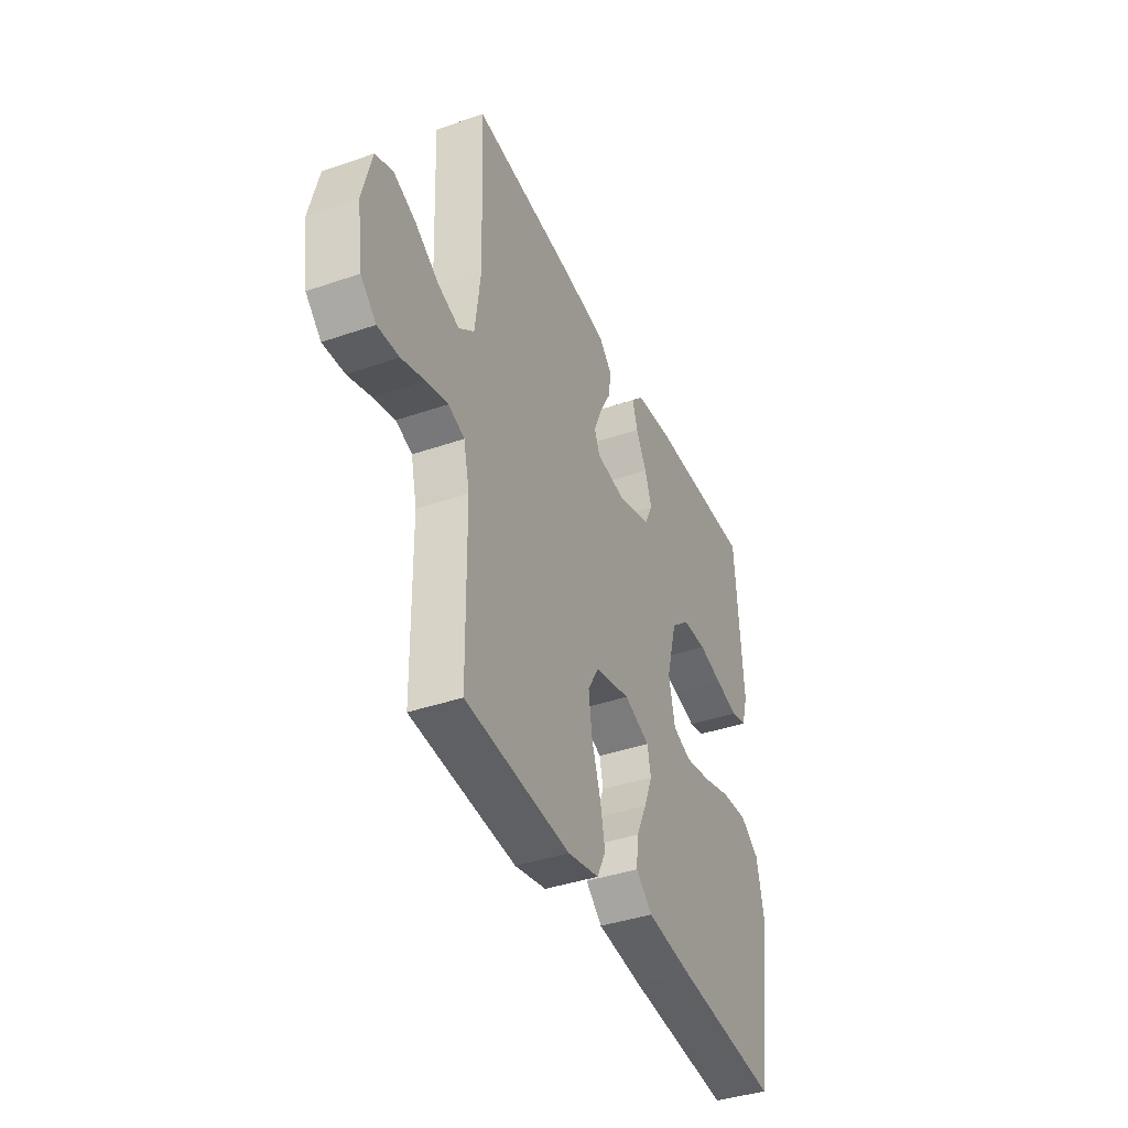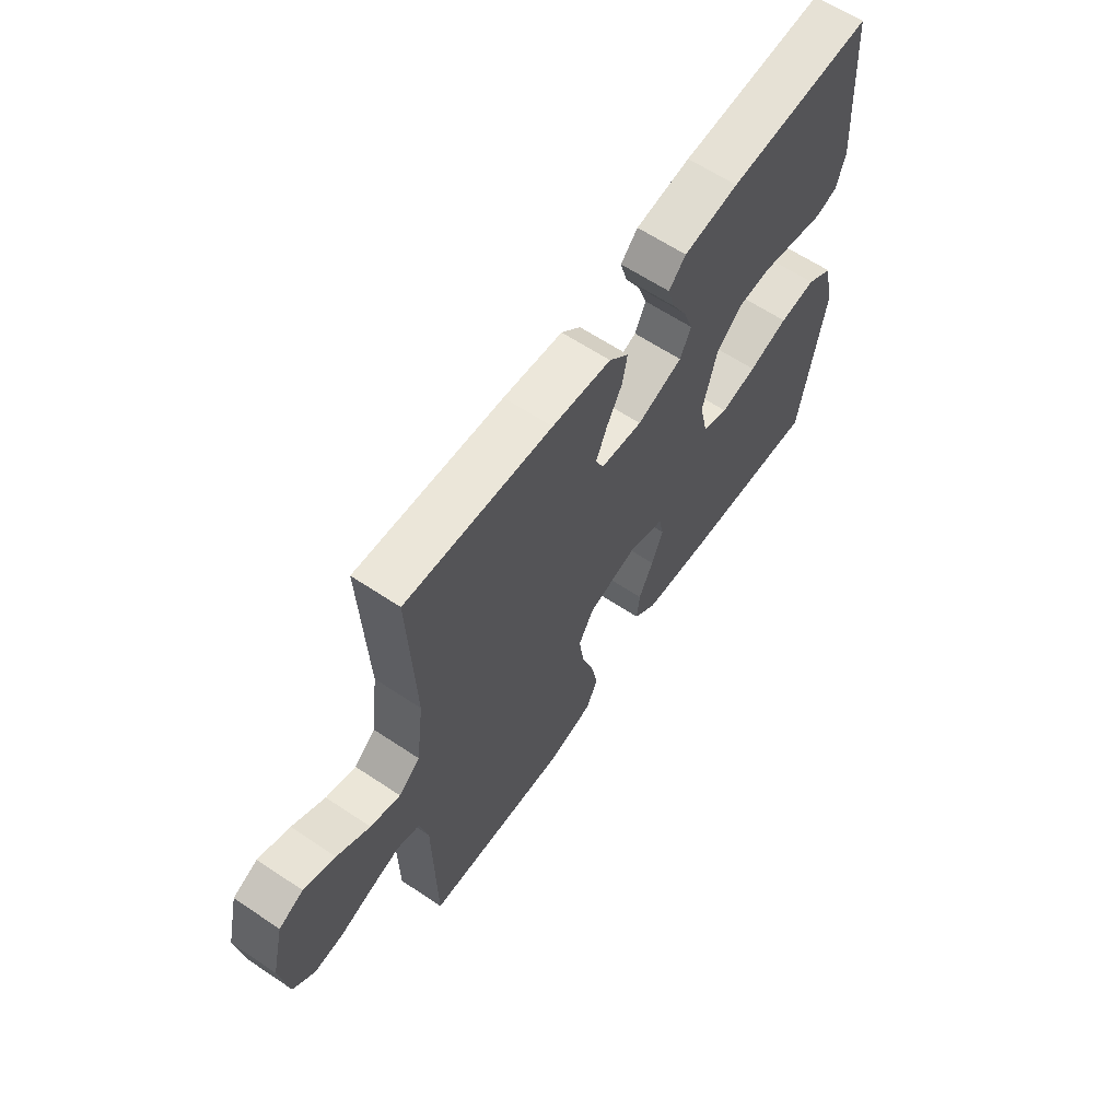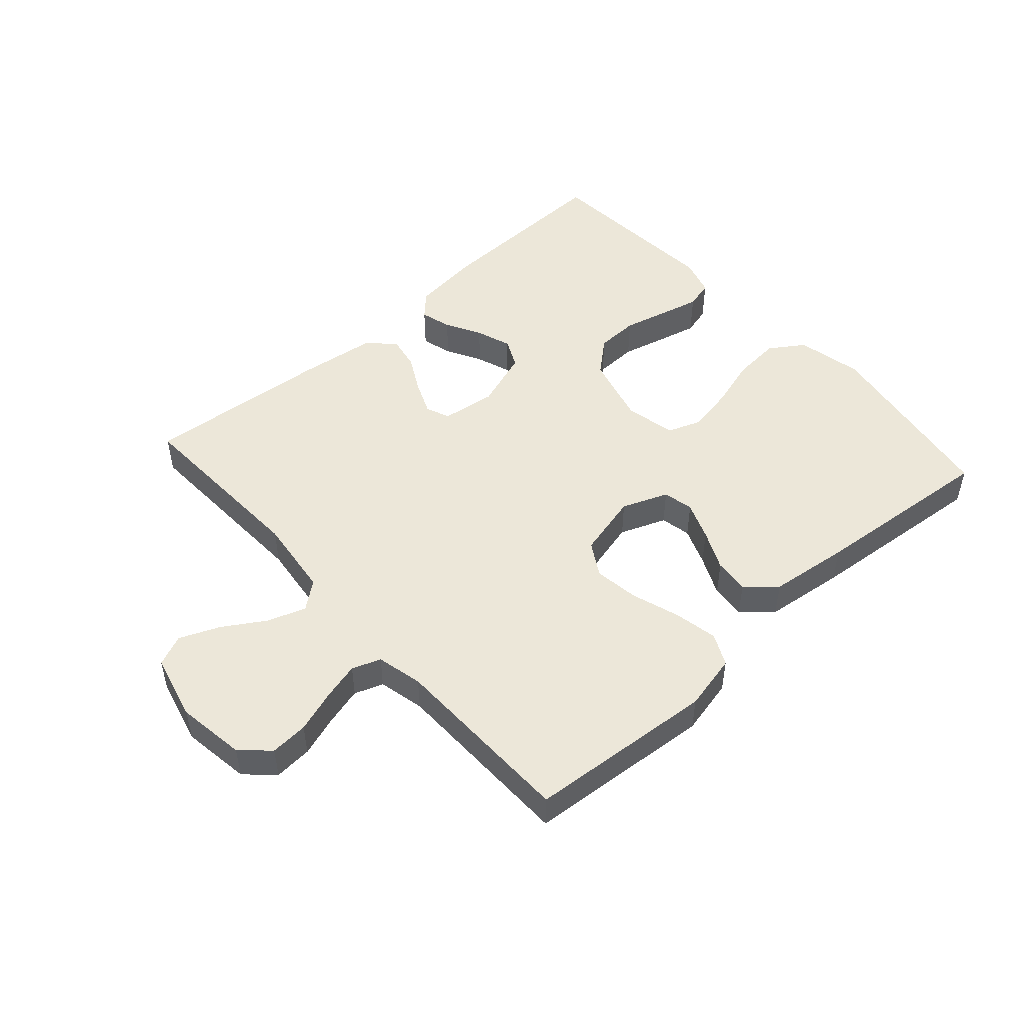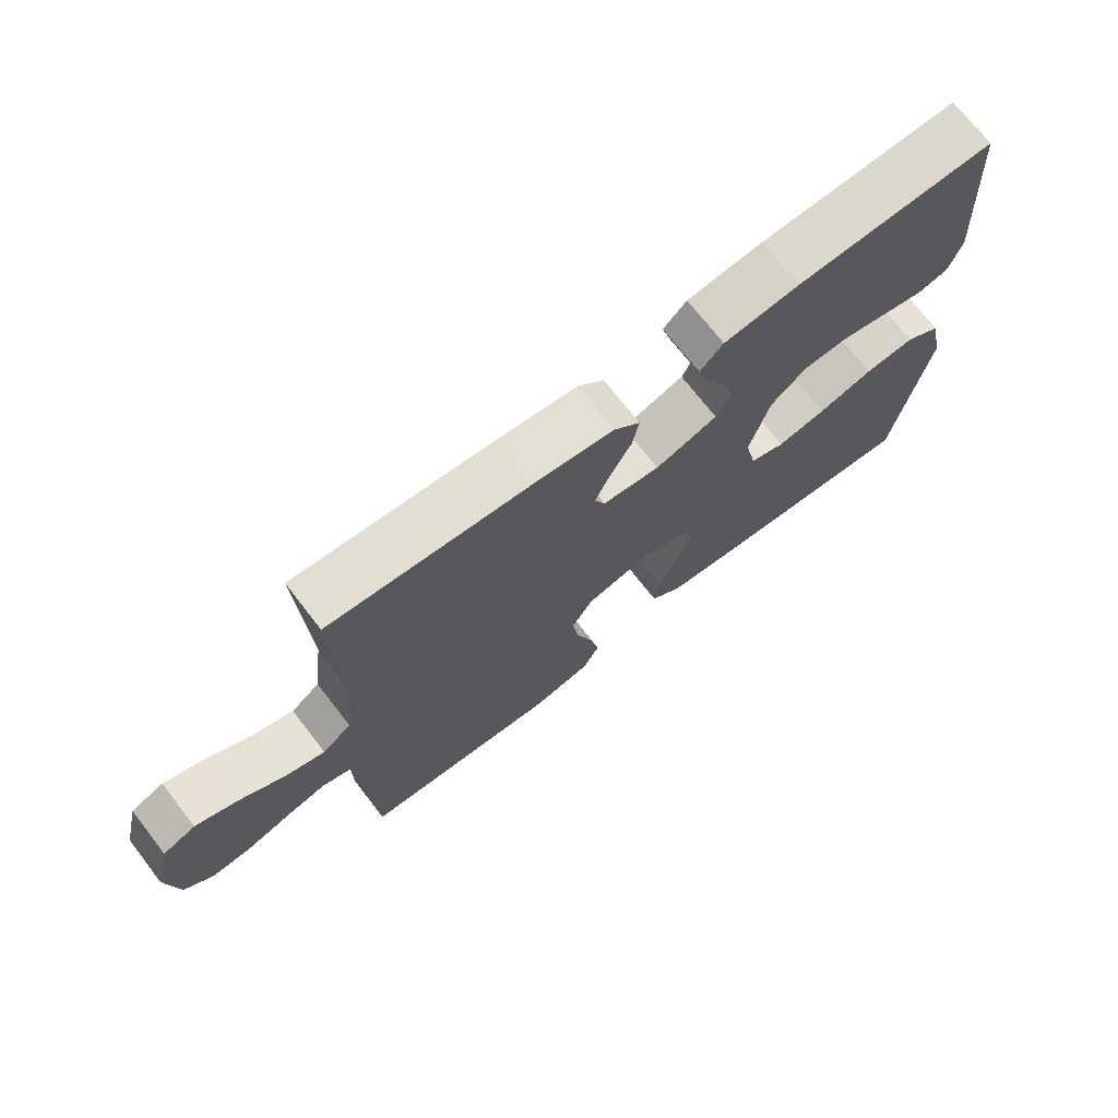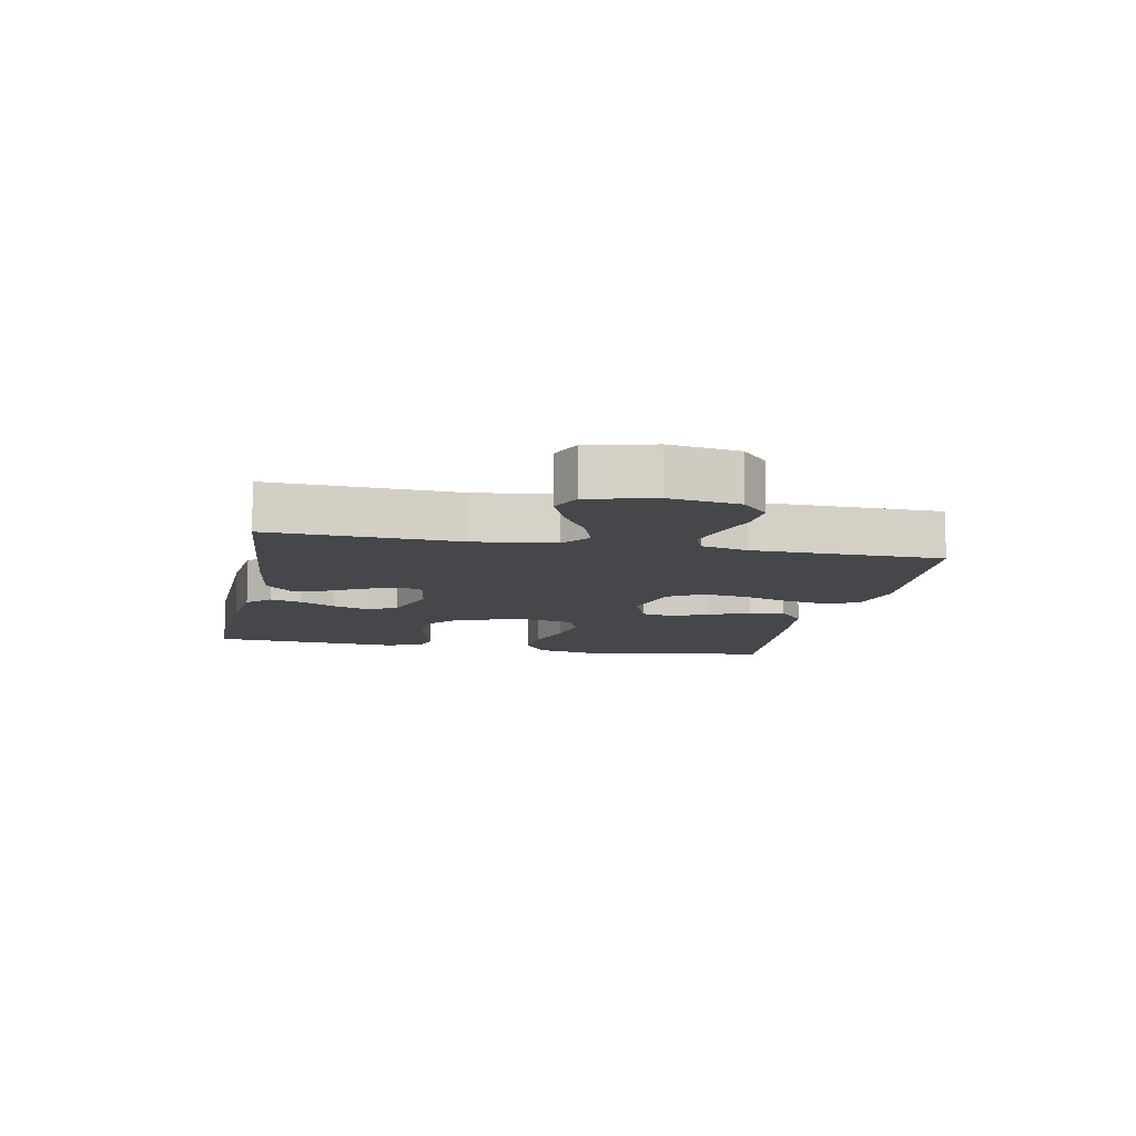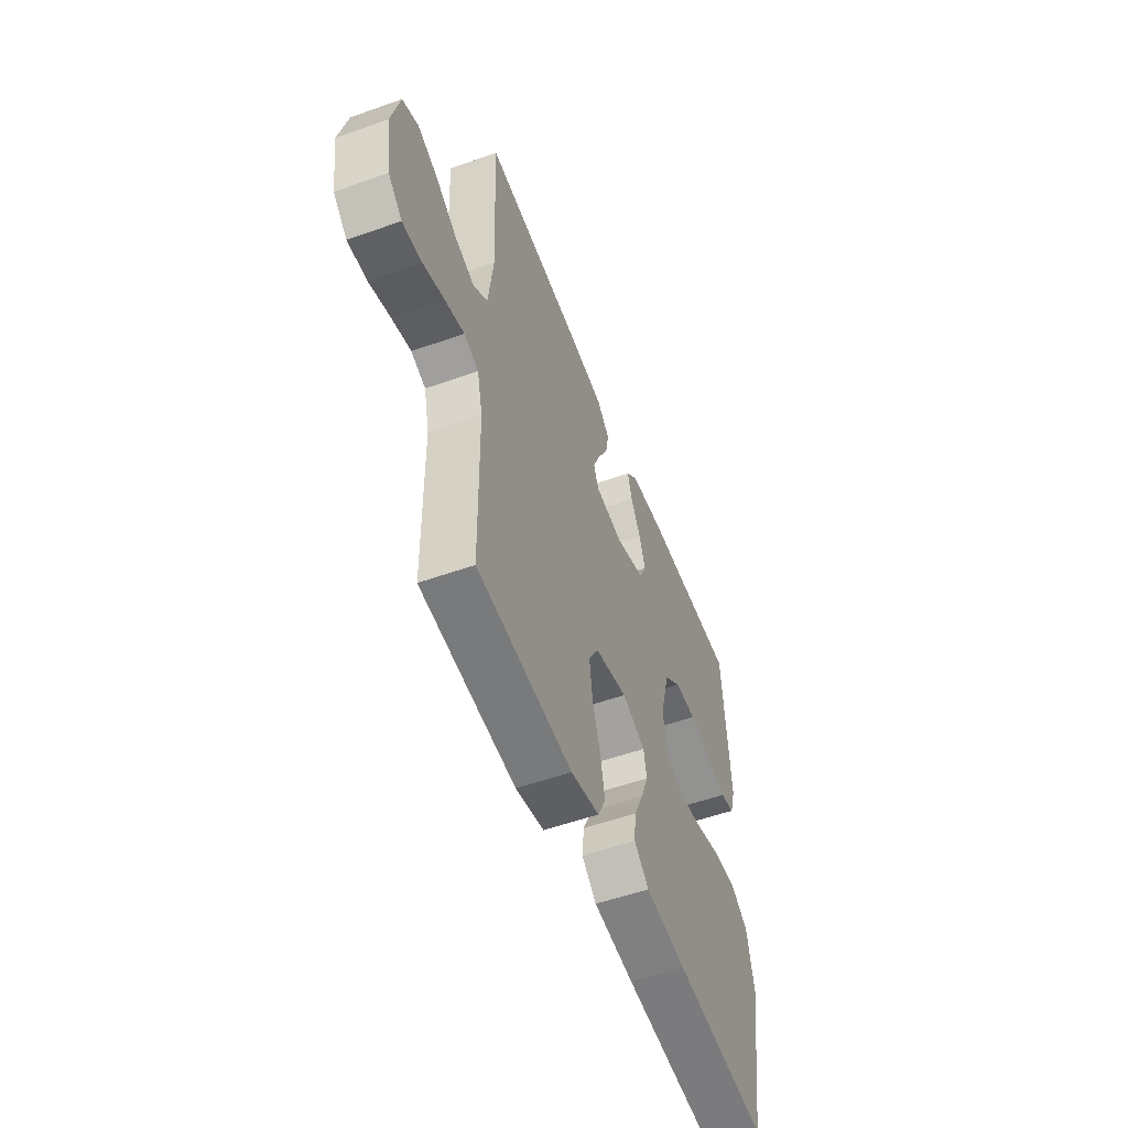
<metadata>
{"format":"obj","ext":"obj","renderer":"f3d","projection":"perspective","resolution":1024,"background":"white","views":[{"elev":-39.9,"azim":113.1,"up":"+Z"},{"elev":62.7,"azim":124.1,"up":"+Z"},{"elev":49.6,"azim":138.1,"up":"+Y"},{"elev":71.8,"azim":142.2,"up":"+Z"},{"elev":-10.5,"azim":78.7,"up":"+Y"},{"elev":-53.8,"azim":110.8,"up":"+Z"}]}
</metadata>
<code>
v 0.5 0.07 -0.5
v 0.2 0.07 -0.525
v 0.11 0.07 -0.505
v 0.085 0.07 -0.454
v 0.099 0.07 -0.383
v 0.124 0.07 -0.306
v 0.134 0.07 -0.234
v 0.102 0.07 -0.18
v 0 0.07 -0.155
v -0.074 0.07 -0.184
v -0.084 0.07 -0.233
v -0.06 0.07 -0.294
v -0.03 0.07 -0.358
v -0.024 0.07 -0.415
v -0.071 0.07 -0.456
v -0.2 0.07 -0.472
v -0.5 0.07 -0.5
v -0.55 0.07 -0.2
v -0.528 0.07 -0.094
v -0.473 0.07 -0.057
v -0.397 0.07 -0.063
v -0.315 0.07 -0.087
v -0.24 0.07 -0.101
v -0.187 0.07 -0.081
v -0.169 0.07 0
v -0.199 0.07 0.113
v -0.253 0.07 0.159
v -0.322 0.07 0.161
v -0.393 0.07 0.143
v -0.457 0.07 0.127
v -0.503 0.07 0.139
v -0.521 0.07 0.2
v -0.5 0.07 0.5
v -0.2 0.07 0.492
v -0.087 0.07 0.479
v -0.052 0.07 0.443
v -0.066 0.07 0.393
v -0.097 0.07 0.336
v -0.117 0.07 0.279
v -0.094 0.07 0.232
v 0 0.07 0.2
v 0.087 0.07 0.212
v 0.103 0.07 0.25
v 0.08 0.07 0.304
v 0.048 0.07 0.363
v 0.038 0.07 0.417
v 0.078 0.07 0.457
v 0.2 0.07 0.473
v 0.5 0.07 0.5
v 0.488 0.07 0.2
v 0.504 0.07 0.073
v 0.548 0.07 0.038
v 0.609 0.07 0.059
v 0.676 0.07 0.101
v 0.74 0.07 0.128
v 0.79 0.07 0.106
v 0.816 0.07 0
v 0.8 0.07 -0.11
v 0.756 0.07 -0.151
v 0.695 0.07 -0.147
v 0.628 0.07 -0.125
v 0.567 0.07 -0.109
v 0.521 0.07 -0.126
v 0.504 0.07 -0.2
v 0.5 0 -0.5
v 0.2 0 -0.525
v 0.11 0 -0.505
v 0.085 0 -0.454
v 0.099 0 -0.383
v 0.124 0 -0.306
v 0.134 0 -0.234
v 0.102 0 -0.18
v 0 0 -0.155
v -0.074 0 -0.184
v -0.084 0 -0.233
v -0.06 0 -0.294
v -0.03 0 -0.358
v -0.024 0 -0.415
v -0.071 0 -0.456
v -0.2 0 -0.472
v -0.5 0 -0.5
v -0.55 0 -0.2
v -0.528 0 -0.094
v -0.473 0 -0.057
v -0.397 0 -0.063
v -0.315 0 -0.087
v -0.24 0 -0.101
v -0.187 0 -0.081
v -0.169 0 0
v -0.199 0 0.113
v -0.253 0 0.159
v -0.322 0 0.161
v -0.393 0 0.143
v -0.457 0 0.127
v -0.503 0 0.139
v -0.521 0 0.2
v -0.5 0 0.5
v -0.2 0 0.492
v -0.087 0 0.479
v -0.052 0 0.443
v -0.066 0 0.393
v -0.097 0 0.336
v -0.117 0 0.279
v -0.094 0 0.232
v 0 0 0.2
v 0.087 0 0.212
v 0.103 0 0.25
v 0.08 0 0.304
v 0.048 0 0.363
v 0.038 0 0.417
v 0.078 0 0.457
v 0.2 0 0.473
v 0.5 0 0.5
v 0.488 0 0.2
v 0.504 0 0.073
v 0.548 0 0.038
v 0.609 0 0.059
v 0.676 0 0.101
v 0.74 0 0.128
v 0.79 0 0.106
v 0.816 0 0
v 0.8 0 -0.11
v 0.756 0 -0.151
v 0.695 0 -0.147
v 0.628 0 -0.125
v 0.567 0 -0.109
v 0.521 0 -0.126
v 0.504 0 -0.2
f 58 59 60 61
f 58 61 62
f 57 58 62
f 56 57 62 63
f 53 54 55 56
f 52 53 56 63
f 47 48 49 50
f 47 50 51
f 44 45 46 47
f 43 44 47 51
f 42 43 51 52
f 35 36 37 38
f 35 38 39
f 34 35 39
f 33 34 39
f 32 33 39 40
f 28 29 30 31
f 28 31 32 40
f 19 20 21 22
f 19 22 23
f 18 19 23
f 17 18 23
f 16 17 23 24
f 12 13 14 15
f 11 12 15 16
f 10 11 16 24
f 3 4 5 6
f 3 6 7
f 64 1 2 3
f 64 3 7
f 63 64 7 8
f 41 42 52 63
f 41 63 8 9
f 27 28 40 41
f 26 27 41
f 25 26 41 9
f 9 10 24 25
f 125 124 123 122
f 126 125 122
f 126 122 121
f 127 126 121 120
f 120 119 118 117
f 127 120 117 116
f 114 113 112 111
f 115 114 111
f 111 110 109 108
f 115 111 108 107
f 116 115 107 106
f 102 101 100 99
f 103 102 99
f 103 99 98
f 103 98 97
f 104 103 97 96
f 95 94 93 92
f 104 96 95 92
f 86 85 84 83
f 87 86 83
f 87 83 82
f 87 82 81
f 88 87 81 80
f 79 78 77 76
f 80 79 76 75
f 88 80 75 74
f 70 69 68 67
f 71 70 67
f 67 66 65 128
f 71 67 128
f 72 71 128 127
f 127 116 106 105
f 73 72 127 105
f 105 104 92 91
f 105 91 90
f 73 105 90 89
f 89 88 74 73
f 1 65 66 2
f 2 66 67 3
f 3 67 68 4
f 4 68 69 5
f 5 69 70 6
f 6 70 71 7
f 7 71 72 8
f 8 72 73 9
f 9 73 74 10
f 10 74 75 11
f 11 75 76 12
f 12 76 77 13
f 13 77 78 14
f 14 78 79 15
f 15 79 80 16
f 16 80 81 17
f 17 81 82 18
f 18 82 83 19
f 19 83 84 20
f 20 84 85 21
f 21 85 86 22
f 22 86 87 23
f 23 87 88 24
f 24 88 89 25
f 25 89 90 26
f 26 90 91 27
f 27 91 92 28
f 28 92 93 29
f 29 93 94 30
f 30 94 95 31
f 31 95 96 32
f 32 96 97 33
f 33 97 98 34
f 34 98 99 35
f 35 99 100 36
f 36 100 101 37
f 37 101 102 38
f 38 102 103 39
f 39 103 104 40
f 40 104 105 41
f 41 105 106 42
f 42 106 107 43
f 43 107 108 44
f 44 108 109 45
f 45 109 110 46
f 46 110 111 47
f 47 111 112 48
f 48 112 113 49
f 49 113 114 50
f 50 114 115 51
f 51 115 116 52
f 52 116 117 53
f 53 117 118 54
f 54 118 119 55
f 55 119 120 56
f 56 120 121 57
f 57 121 122 58
f 58 122 123 59
f 59 123 124 60
f 60 124 125 61
f 61 125 126 62
f 62 126 127 63
f 63 127 128 64
f 64 128 65 1

</code>
